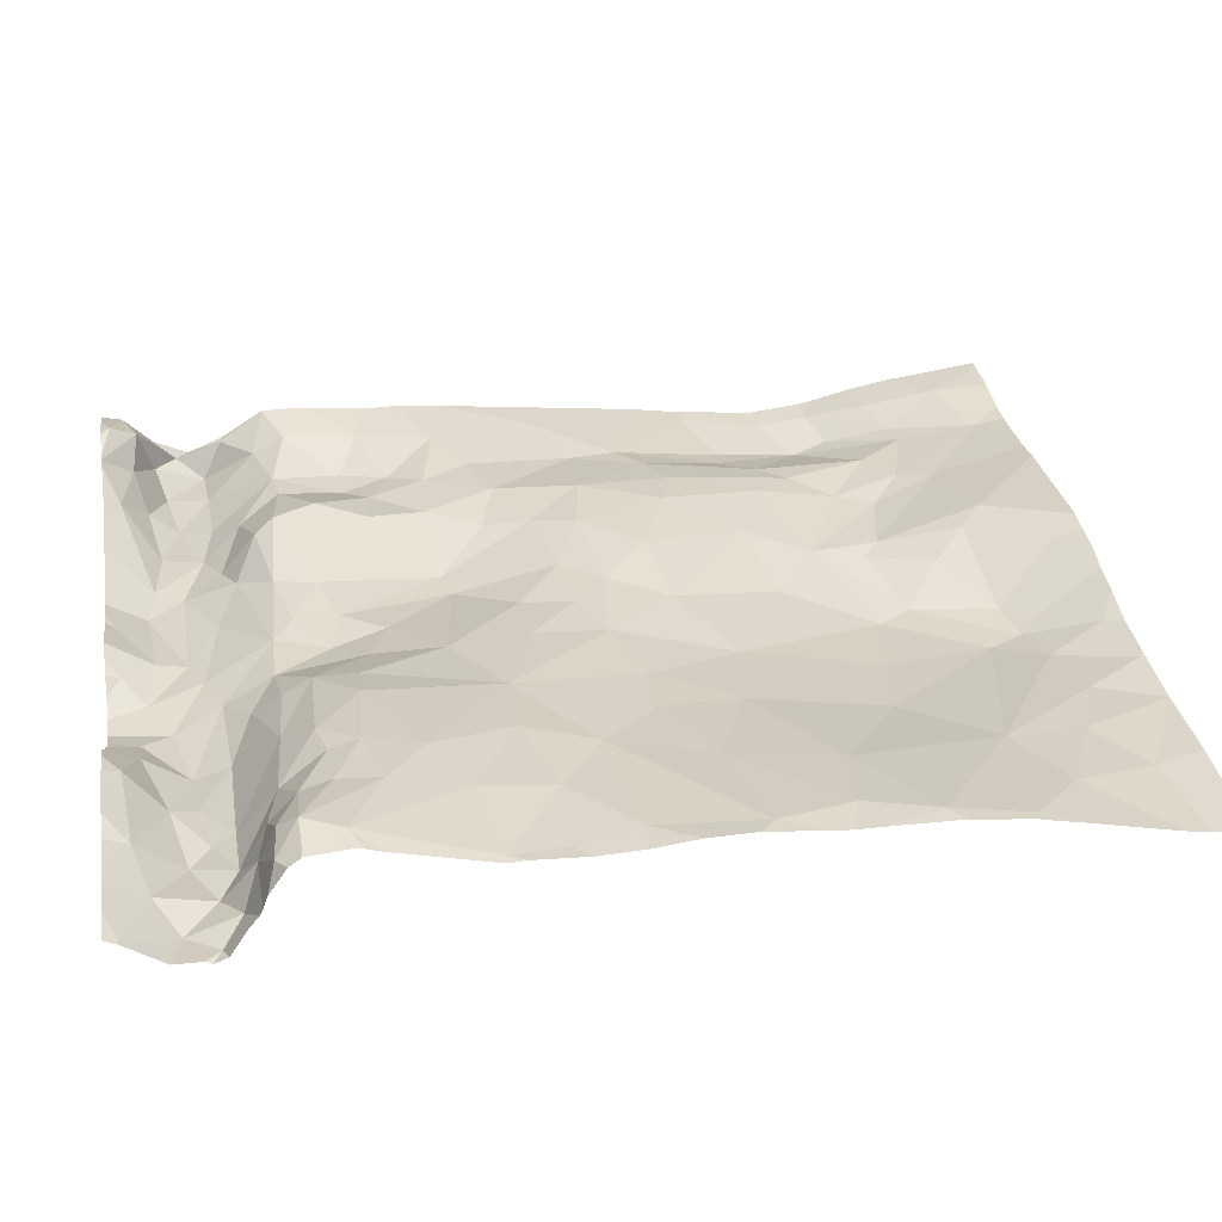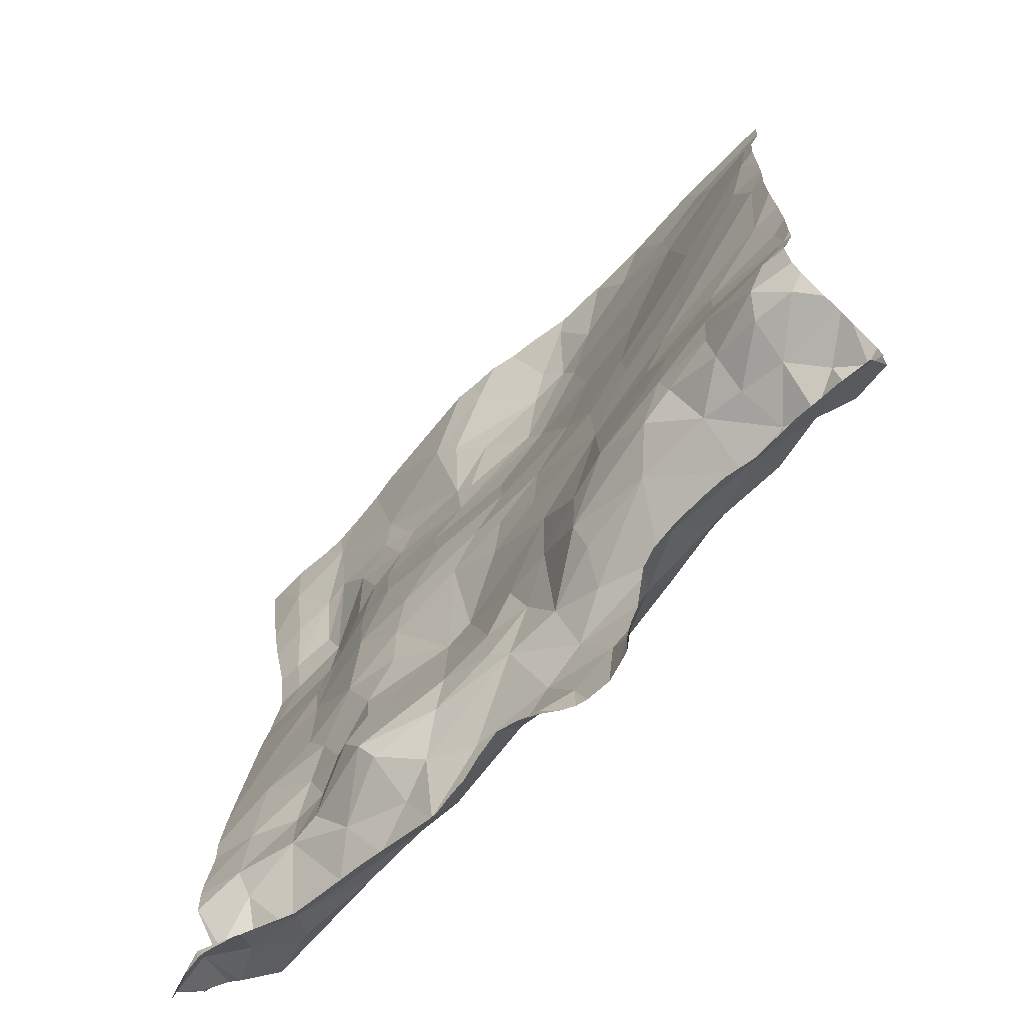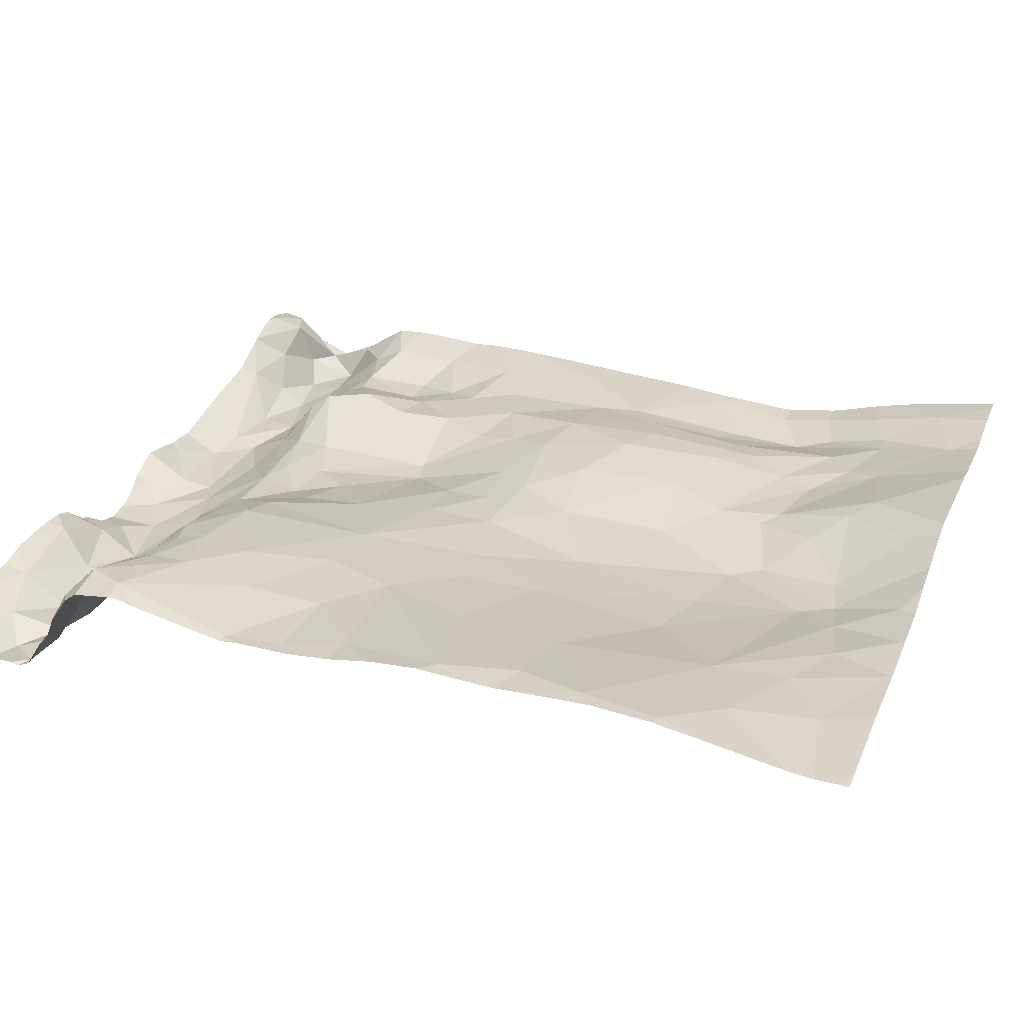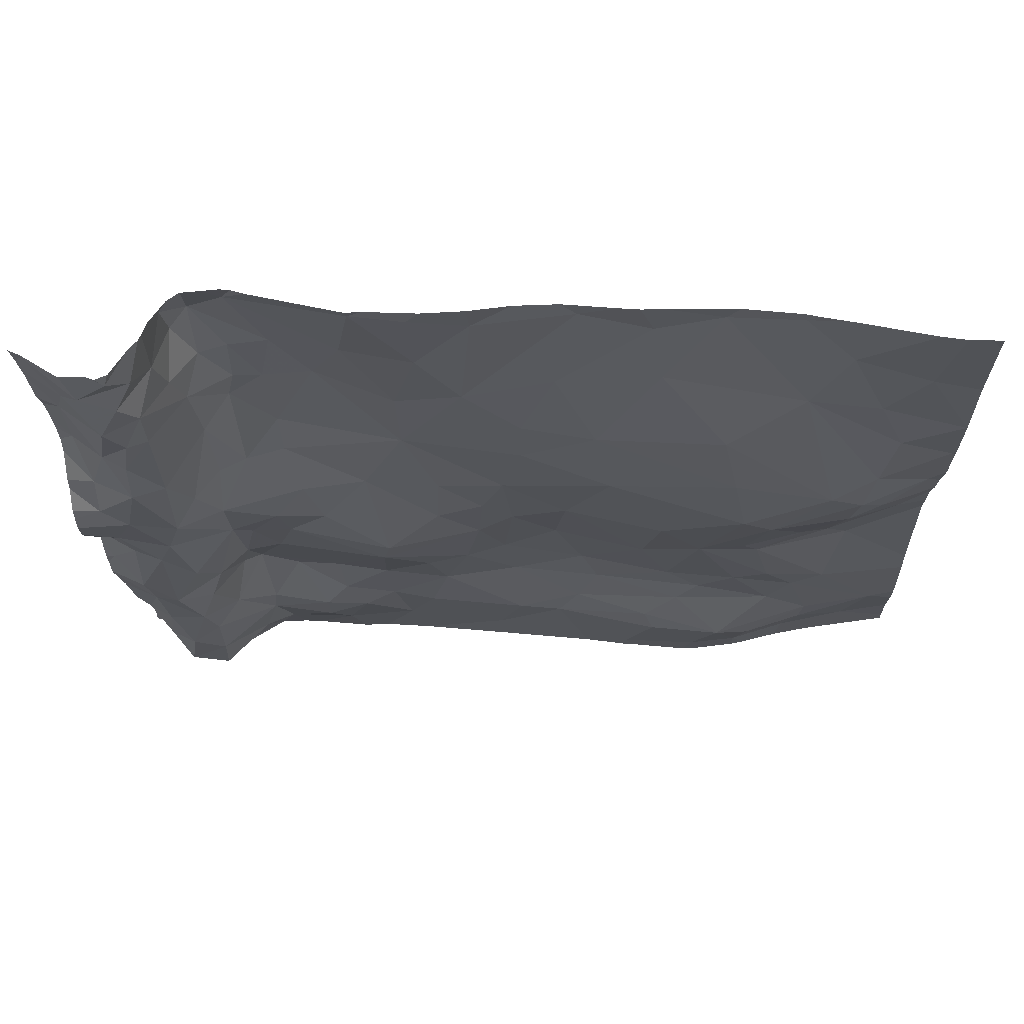
<metadata>
{"format":"obj","ext":"obj","renderer":"f3d","projection":"perspective","resolution":1024,"background":"white","views":[{"elev":29.4,"azim":80.7,"up":"+Z"},{"elev":-69.6,"azim":49.4,"up":"+Y"},{"elev":24.5,"azim":109.7,"up":"+Z"},{"elev":-24.6,"azim":91.0,"up":"+Z"}]}
</metadata>
<code>
v -60.92 62.78 -1.188
v -60.98 62.58 -1.442
v -60.77 62.7 -1.374
v -63.98 62.47 -1.405
v -63.23 62.48 -1.416
v -63.57 62.66 -1.37
v -63.86 62.78 -1.249
v -64.62 66.03 -1.141
v -65.03 66.35 -1.266
v -64.83 65.81 -1.185
v -62.4 63.14 -1.06
v -61.7 63.12 -0.9508
v -62.05 63.38 -0.9533
v -64.83 62.46 -1.388
v -64.88 62.28 -1.285
v -64.41 62.35 -1.359
v -64.1 62.7 -1.309
v -64.37 62.6 -1.372
v -65.5 62.75 -1.117
v -65.49 62.47 -1.203
v -65.4 62.63 -1.322
v -62.43 62.21 -1.417
v -62.57 62.38 -1.453
v -65.33 62.24 -0.9384
v -65.23 62.09 -0.8467
v -63.61 65.14 -1.046
v -63.29 64.85 -1.083
v -63.1 65.21 -1.131
v -64.84 67.48 -1.051
v -64.86 67 -1.123
v -64.38 66.85 -1.132
v -63.14 62.96 -1.234
v -65.53 62.33 -1.094
v -60.64 66.12 -1.046
v -60.6 66.57 -1.094
v -61.43 66.67 -1.181
v -60.78 62.98 -0.8586
v -61.16 63.17 -0.9069
v -61.16 63 -0.96
v -65.1 62.65 -1.323
v -64.86 63.05 -1.088
v -65.24 62.95 -1.087
v -65.1 66.58 -1.224
v -64.74 62.13 -1.128
v -64.02 62.31 -1.36
v -62.97 63.28 -1.216
v -63.06 63.59 -1.172
v -63.26 63.34 -1.178
v -65.21 62.4 -1.363
v -62.13 62.68 -1.401
v -62.12 62.48 -1.467
v -61.78 62.49 -1.434
v -61.72 62.35 -1.378
v -65.36 62.34 -1.209
v -62.17 62.21 -1.328
v -62.78 62.95 -1.256
v -62.39 62.97 -1.148
v -61.35 65.14 -1.077
v -61.98 65.39 -1.157
v -61.9 64.92 -1.109
v -60.76 62.4 -1.483
v -65.1 62.21 -1.089
v -63 62.11 -1.316
v -62.68 63.89 -1.099
v -62.76 64.37 -1.101
v -63.16 64.35 -1.133
v -64.92 65.18 -1.103
v -64.69 65.31 -1.08
v -64.82 64.23 -1.057
v -64.43 64.36 -1.043
v -64.87 64.89 -1.097
v -65.28 67.32 -0.9981
v -65.3 66.87 -1.084
v -65.25 63.14 -0.9987
v -65.24 63.58 -1.021
v -65.38 66.5 -1.169
v -65.03 66.97 -1.126
v -64.21 66.42 -1.159
v -64.63 66.69 -1.136
v -64.44 66.18 -1.124
v -61.17 62.69 -1.397
v -61.29 62.44 -1.451
v -62.84 62.25 -1.421
v -63.19 62.3 -1.363
v -64.11 65.33 -1.024
v -63.9 64.79 -1.025
v -63.74 62.27 -1.385
v -63.47 62.1 -1.277
v -65.45 65.69 -1.153
v -64.65 63.95 -1.065
v -65.15 64.06 -1.017
v -61.53 63.34 -0.9134
v -61.49 63.17 -0.9392
v -64.08 62.91 -1.053
v -64.14 63.02 -0.9802
v -64.48 62.83 -1.195
v -65.54 62.15 -0.9355
v -64.3 67.07 -1.1
v -63.64 66.54 -1.186
v -63.7 67.17 -1.023
v -60.62 62.58 -1.469
v -64.8 63.74 -1.101
v -64.69 63.46 -1.134
v -64.51 63.61 -1.083
v -64.28 63.28 -0.98
v -64.65 63.07 -1.086
v -63.59 63.23 -1.138
v -63.67 62.99 -1.152
v -64.18 63.58 -1.043
v -64.06 64.24 -1.095
v -64.24 63.92 -1.071
v -61.27 62.17 -1.255
v -61.82 62.13 -1.177
v -65.54 63.03 -0.9413
v -65.01 65.87 -1.222
v -62.75 62.66 -1.399
v -61.91 67.29 -1.23
v -61.49 67.12 -1.208
v -61.72 67.67 -1.221
v -63.07 64.65 -1.104
v -63.5 64.62 -1.09
v -64.68 62.66 -1.326
v -65.28 64.73 -1.051
v -62.34 63.39 -1.019
v -62.72 63.48 -1.132
v -62.49 62.81 -1.302
v -62.73 64.79 -1.11
v -63.02 62.57 -1.406
v -64.33 64.86 -1.014
v -63.54 67.03 -1.076
v -63.24 67.47 -1.038
v -61.19 62.84 -1.148
v -60.87 62.88 -0.9548
v -61.45 63.66 -0.9345
v -62.17 64.16 -1.055
v -62.65 67.14 -1.312
v -62.92 67.08 -1.287
v -63.03 66.58 -1.312
v -62.55 66.93 -1.322
v -60.95 62.26 -1.356
v -60.67 63.21 -0.8653
v -61.13 63.43 -0.8975
v -61.9 62.94 -1.101
v -65.37 66.18 -1.208
v -64.92 63.46 -1.126
v -63.67 63.95 -1.215
v -64.25 65.94 -1.096
v -63.35 66.82 -1.188
v -63.53 66.45 -1.211
v -63.26 63.08 -1.186
v -61.1 63.85 -0.9821
v -60.56 62.11 -1.312
v -61.44 62.91 -1.115
v -61.48 62.68 -1.392
v -62.34 67.2 -1.272
v -61.46 62.56 -1.445
v -64.41 65.45 -1.047
v -62.91 66.39 -1.322
v -63.6 66.14 -1.195
v -63.79 65.75 -1.117
v -62.79 67.3 -1.245
v -62.52 67.56 -1.184
v -62.55 65.5 -1.209
v -62.41 66.3 -1.291
v -64 64.52 -1.058
v -63.49 64 -1.227
v -61.11 67.37 -1.227
v -60.72 64.64 -1.044
v -60.63 64.28 -1.065
v -61.69 64.15 -1.024
v -61.55 64.57 -1.068
v -60.63 65.26 -1.019
v -63.22 65.86 -1.23
v -60.95 66.89 -1.164
v -60.58 63.94 -1.049
v -61.15 64.3 -1.049
v -60.63 62.86 -0.9869
v -62.26 64.92 -1.125
v -60.77 65.71 -1.046
v -61.26 65.78 -1.101
v -64.11 66.65 -1.173
v -61.9 66.2 -1.238
v -62.12 67.64 -1.198
v -60.53 63.09 -0.9069
v -60.53 63.21 -0.8951
v -60.53 66.82 -1.145
v -60.53 66.2 -1.054
v -60.53 65.5 -1.043
v -60.53 62.12 -1.324
v -60.53 64.36 -1.066
v -60.53 62.04 -1.283
v -60.53 62.5 -1.459
v -60.53 63.27 -0.9002
v -60.53 63.37 -0.9278
v -60.53 66.56 -1.092
v -60.53 65.76 -1.051
v -60.53 64.63 -1.053
v -60.53 62.91 -0.968
v -60.53 66.65 -1.112
v -60.53 63.93 -1.056
v -60.53 62.99 -0.916
v -60.53 62.79 -1.19
v -60.53 67.32 -1.246
v -60.53 63.96 -1.056
v -60.53 62.71 -1.295
v -60.53 65.62 -1.052
v -60.53 62.1 -1.312
v -60.53 65.17 -1.013
v -60.53 67.6 -1.272
v -60.53 62.81 -1.117
v -60.53 62.54 -1.477
v -60.53 62.61 -1.447
v -60.53 62.33 -1.458
v -60.53 64.89 -1.021
v -60.53 67.47 -1.268
v -60.53 64.04 -1.052
v -60.53 62.77 -1.224
v -62.91 67.67 -1.065
v -60.64 67.67 -1.266
v -62.46 67.67 -1.166
v -62.72 67.67 -1.101
v -62.16 67.67 -1.19
v -64.4 67.67 -1.006
v -60.53 67.67 -1.277
v -65.24 67.67 -0.9597
v -65.47 67.67 -0.9461
v -61.72 67.67 -1.221
v -63.4 67.67 -0.9694
v -62.08 67.67 -1.2
v -64.84 67.67 -1.016
v -62.14 67.67 -1.192
v -63.27 67.67 -0.9927
v -63.07 67.67 -1.016
v -64.23 67.67 -0.9894
v -64.98 67.67 -1.002
v -64.63 67.67 -1.014
v -60.8 67.67 -1.255
v -62.12 67.67 -1.197
v -62.12 67.67 -1.195
v -61.21 67.67 -1.227
v -65.54 66.83 -1.074
v -65.54 62.15 -0.9353
v -65.54 66.59 -1.134
v -65.54 67.09 -1.025
v -65.54 63.03 -0.9407
v -65.54 67.67 -0.9447
v -65.54 62.54 -1.195
v -65.54 67.51 -0.9665
v -65.54 66.19 -1.19
v -65.54 63.68 -0.9756
v -65.54 62.15 -0.936
v -65.54 63.03 -0.9412
v -65.54 62.33 -1.097
v -65.54 65.68 -1.148
v -65.54 63.31 -0.9413
v -65.54 63.2 -0.9367
v -65.54 62.77 -1.1
v -65.54 63.84 -0.9697
v -65.54 66.44 -1.161
v -65.54 62.32 -1.09
v -65.54 65.39 -1.108
v -65.54 64.97 -1.068
v -65.54 66.5 -1.155
v -65.54 63.02 -0.9439
v -65.54 62.52 -1.184
v -65.54 62.34 -1.107
v -65.54 66.13 -1.19
v -65.54 64.75 -1.047
v -65.54 62.55 -1.192
v -65.54 65.74 -1.151
v -65.54 62.13 -0.9318
v -65.54 64.16 -0.9909
v -60.95 62.03 -1.216
v -62.51 62.03 -1.43
v -62.43 62.03 -1.409
v -64.95 62.03 -0.9554
v -62.61 62.03 -1.451
v -65.19 62.03 -0.8617
v -62.83 62.03 -1.413
v -62.22 62.03 -1.29
v -62.04 62.03 -1.171
v -60.72 62.03 -1.248
v -62.99 62.03 -1.294
v -60.53 62.03 -1.282
v -62.3 62.03 -1.317
v -63.52 62.03 -1.252
v -63.62 62.03 -1.254
v -63.76 62.03 -1.268
v -63.09 62.03 -1.238
v -60.86 62.03 -1.231
v -64.24 62.03 -1.161
v -60.55 62.03 -1.279
v -62.76 62.03 -1.433
v -63.37 62.03 -1.221
v -65.37 62.03 -0.8679
v -63.2 62.03 -1.201
v -62.9 62.03 -1.371
v -65.24 62.03 -0.8592
v -61.43 62.03 -1.157
v -65.33 62.03 -0.8656
v -61.59 62.03 -1.14
v -61.78 62.03 -1.133
v -61.26 62.03 -1.2
v -61.93 62.03 -1.14
v -64.69 62.03 -1.079
v -64.99 62.03 -0.937
v -65.01 62.03 -0.9226
v -63.82 62.03 -1.258
v -64.56 62.03 -1.105
v -65.54 62.03 -0.9107
v -64.98 62.03 -0.9452
g obj_0
f 22 275 285
f 22 274 275
f 51 22 55
f 23 22 51
f 280 55 22
f 280 22 285
f 274 22 23
f 53 51 55
f 116 23 51
f 53 52 51
f 50 116 51
f 50 51 52
f 55 280 281
f 53 55 113
f 304 113 55
f 304 55 281
f 23 83 293
f 23 128 83
f 128 23 116
f 274 23 277
f 293 277 23
f 112 53 113
f 112 82 53
f 52 53 156
f 156 53 82
f 116 32 128
f 126 116 50
f 56 32 116
f 56 116 126
f 52 156 154
f 154 50 52
f 126 50 143
f 50 154 143
f 302 113 304
f 301 113 302
f 299 112 113
f 299 113 301
f 83 63 297
f 128 5 83
f 63 83 84
f 83 5 84
f 293 83 279
f 297 279 83
f 5 128 6
f 32 6 128
f 112 299 303
f 112 140 82
f 273 112 303
f 290 140 112
f 290 112 273
f 82 140 2
f 81 156 82
f 81 82 2
f 154 156 81
f 56 46 32
f 7 6 32
f 32 46 150
f 108 7 32
f 108 32 150
f 56 126 57
f 126 143 57
f 125 46 56
f 11 56 57
f 11 125 56
f 153 154 81
f 154 153 143
f 143 11 57
f 143 153 12
f 12 11 143
f 84 296 63
f 297 63 283
f 283 63 289
f 296 289 63
f 84 5 87
f 4 5 6
f 5 4 87
f 88 84 87
f 296 84 88
f 7 4 6
f 140 290 152
f 140 152 61
f 140 61 2
f 2 61 3
f 1 81 2
f 1 2 3
f 153 81 132
f 132 81 1
f 150 46 48
f 125 47 46
f 46 47 48
f 17 4 7
f 108 94 7
f 94 17 7
f 150 107 108
f 107 150 48
f 108 95 94
f 107 95 108
f 11 124 125
f 64 47 125
f 124 64 125
f 11 12 13
f 124 11 13
f 132 39 153
f 153 93 12
f 153 39 93
f 92 12 93
f 92 13 12
f 87 45 308
f 88 87 288
f 87 4 45
f 308 288 87
f 45 4 18
f 4 17 18
f 88 287 286
f 294 88 286
f 296 88 294
f 288 287 88
f 290 282 152
f 152 282 292
f 152 189 61
f 207 152 191
f 189 152 207
f 284 191 152
f 284 152 292
f 189 213 61
f 61 101 3
f 101 61 213
f 3 101 205
f 3 217 1
f 205 217 3
f 132 1 133
f 217 202 1
f 133 1 177
f 210 1 202
f 210 177 1
f 132 133 39
f 48 47 166
f 107 48 146
f 146 48 166
f 166 47 64
f 18 17 96
f 94 96 17
f 94 95 96
f 95 107 109
f 109 107 146
f 96 95 106
f 105 106 95
f 95 109 105
f 13 135 124
f 64 124 135
f 166 64 66
f 135 65 64
f 64 65 66
f 92 134 13
f 13 134 135
f 93 39 38
f 133 37 39
f 37 38 39
f 92 93 38
f 38 142 92
f 142 134 92
f 44 309 45
f 16 44 45
f 18 16 45
f 308 45 291
f 309 291 45
f 18 14 16
f 122 14 18
f 18 96 122
f 213 192 101
f 101 212 205
f 211 101 192
f 212 101 211
f 177 37 133
f 177 210 198
f 201 37 177
f 201 177 198
f 121 146 166
f 66 121 166
f 111 109 146
f 121 165 146
f 110 111 146
f 146 165 110
f 41 122 96
f 96 106 41
f 109 104 105
f 109 111 104
f 106 103 41
f 105 103 106
f 103 105 104
f 170 135 134
f 65 135 127
f 135 170 171
f 127 135 178
f 171 60 135
f 178 135 60
f 120 66 65
f 66 120 121
f 65 127 120
f 134 142 151
f 170 134 151
f 37 142 38
f 184 37 201
f 141 142 37
f 184 141 37
f 142 141 151
f 62 44 15
f 44 16 15
f 309 44 305
f 305 44 276
f 276 44 62
f 14 15 16
f 14 49 15
f 49 14 40
f 122 40 14
f 40 122 41
f 86 165 121
f 121 120 27
f 121 27 86
f 90 104 111
f 110 70 111
f 90 111 70
f 129 165 86
f 165 70 110
f 129 70 165
f 40 41 42
f 42 41 74
f 145 74 41
f 41 103 145
f 102 103 104
f 104 90 102
f 102 145 103
f 151 176 170
f 170 176 171
f 120 127 27
f 163 127 178
f 127 28 27
f 127 163 28
f 168 171 176
f 60 171 58
f 172 171 168
f 171 172 58
f 178 59 163
f 60 59 178
f 58 59 60
f 141 175 151
f 151 175 176
f 185 141 184
f 141 185 193
f 141 194 175
f 194 141 193
f 24 306 62
f 62 15 49
f 276 62 311
f 306 311 62
f 40 21 49
f 40 42 21
f 26 86 27
f 86 85 129
f 85 86 26
f 26 27 28
f 70 69 90
f 91 102 90
f 90 69 91
f 71 70 129
f 69 70 71
f 129 85 157
f 71 129 68
f 129 157 68
f 21 42 19
f 42 114 19
f 74 114 42
f 145 75 74
f 245 114 74
f 245 74 256
f 256 74 75
f 145 102 75
f 75 102 91
f 176 175 169
f 169 168 176
f 173 28 163
f 59 164 163
f 158 173 163
f 164 158 163
f 26 28 160
f 160 28 173
f 168 169 190
f 168 214 172
f 190 197 168
f 214 168 197
f 59 58 180
f 179 58 172
f 180 58 179
f 214 208 172
f 179 172 188
f 172 208 188
f 182 164 59
f 59 180 182
f 194 200 175
f 190 169 175
f 204 175 200
f 190 175 216
f 175 204 216
f 24 97 25
f 24 33 97
f 20 33 24
f 306 24 25
f 19 20 21
f 160 85 26
f 157 85 147
f 147 85 160
f 69 71 123
f 123 91 69
f 75 91 258
f 258 91 123
f 67 71 68
f 123 71 67
f 68 157 8
f 147 80 157
f 157 80 8
f 67 68 10
f 68 8 10
f 19 114 264
f 247 20 19
f 247 19 269
f 269 19 257
f 264 257 19
f 114 252 264
f 252 114 245
f 75 250 255
f 256 75 255
f 258 250 75
f 173 159 160
f 158 159 173
f 164 139 158
f 164 182 139
f 158 138 159
f 158 139 138
f 159 147 160
f 180 179 34
f 180 36 182
f 180 34 36
f 188 206 179
f 34 179 206
f 139 182 36
f 97 271 25
f 97 251 242
f 271 97 242
f 251 97 33
f 25 278 307
f 271 310 25
f 278 25 298
f 306 25 307
f 298 25 300
f 300 25 295
f 310 295 25
f 20 247 33
f 251 33 260
f 247 265 33
f 80 147 78
f 78 147 159
f 123 268 272
f 258 123 272
f 268 123 67
f 67 261 262
f 67 10 115
f 89 67 115
f 268 67 262
f 261 67 89
f 8 9 10
f 80 79 8
f 9 8 79
f 78 79 80
f 10 9 115
f 159 138 149
f 78 159 181
f 159 149 99
f 99 181 159
f 136 138 139
f 139 36 155
f 136 139 155
f 138 148 149
f 136 137 138
f 148 138 137
f 206 196 34
f 34 35 36
f 187 34 196
f 35 34 187
f 117 155 36
f 35 174 36
f 36 118 117
f 36 174 118
f 78 31 79
f 78 181 31
f 89 115 144
f 144 115 9
f 89 270 254
f 144 267 89
f 261 89 254
f 267 270 89
f 30 9 79
f 9 76 144
f 9 30 43
f 76 9 43
f 31 30 79
f 149 148 99
f 31 181 98
f 98 181 99
f 130 99 148
f 98 99 100
f 130 100 99
f 136 155 162
f 137 136 161
f 162 161 136
f 183 155 117
f 162 155 183
f 137 130 148
f 137 161 131
f 131 130 137
f 187 195 35
f 203 174 35
f 199 35 195
f 203 35 186
f 186 35 199
f 117 118 119
f 183 117 119
f 174 203 167
f 118 174 167
f 167 119 118
f 29 30 31
f 31 98 29
f 267 144 249
f 249 144 76
f 77 43 30
f 30 29 77
f 76 263 259
f 76 243 263
f 76 43 77
f 73 241 76
f 76 77 73
f 249 76 259
f 241 243 76
f 29 98 223
f 100 234 98
f 234 223 98
f 130 131 100
f 234 100 228
f 228 100 131
f 161 162 221
f 220 162 183
f 221 162 220
f 131 161 218
f 221 218 161
f 229 183 119
f 220 183 222
f 183 229 238
f 222 183 231
f 239 183 238
f 183 239 231
f 218 233 131
f 232 131 233
f 228 131 232
f 203 215 167
f 167 240 119
f 229 119 227
f 240 227 119
f 167 215 237
f 237 240 167
f 72 77 29
f 223 236 29
f 29 235 72
f 230 29 236
f 235 29 230
f 77 72 73
f 72 244 73
f 244 241 73
f 219 237 215
f 215 209 219
f 235 225 72
f 72 226 248
f 226 72 225
f 248 244 72
f 219 209 224
f 226 246 248
f 33 266 253
f 33 265 266
f 260 33 253
f 24 54 20
f 62 54 24
f 21 20 54
f 54 62 49
f 21 54 49

</code>
